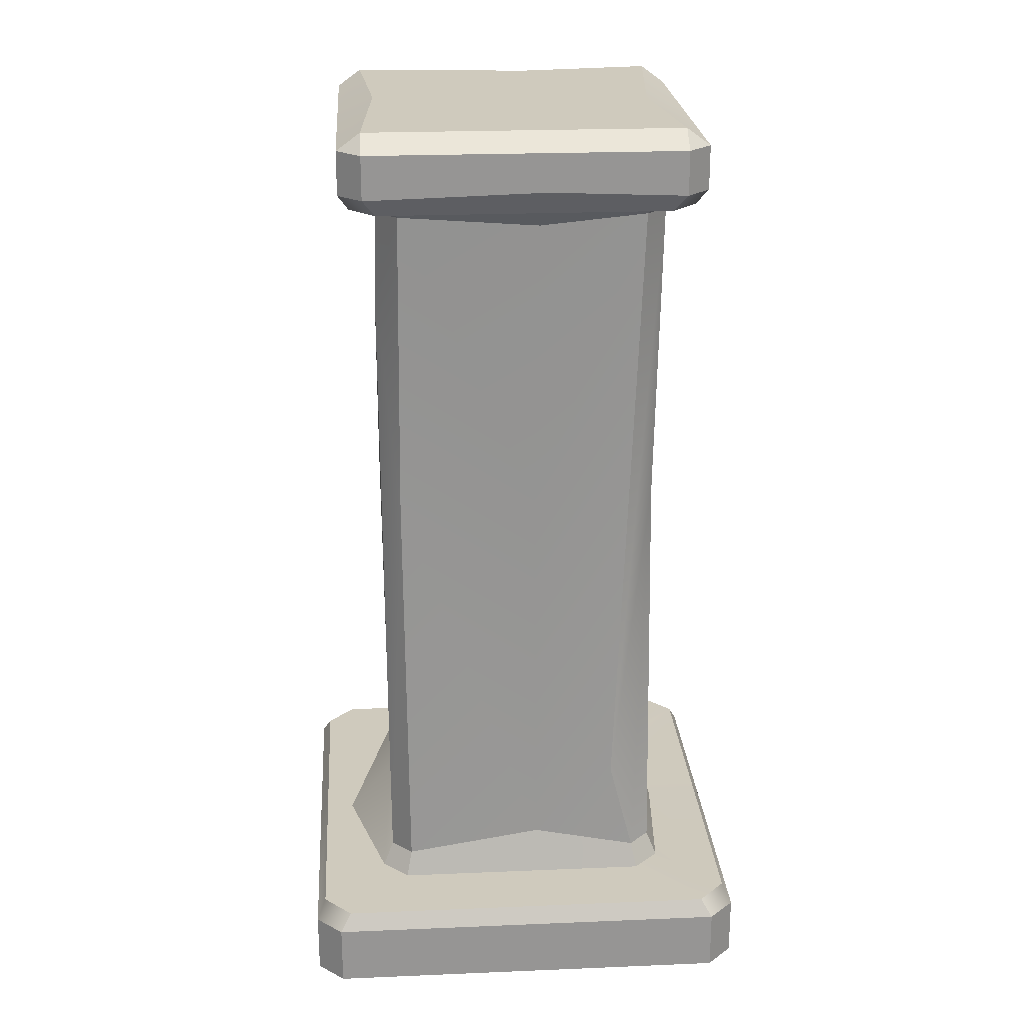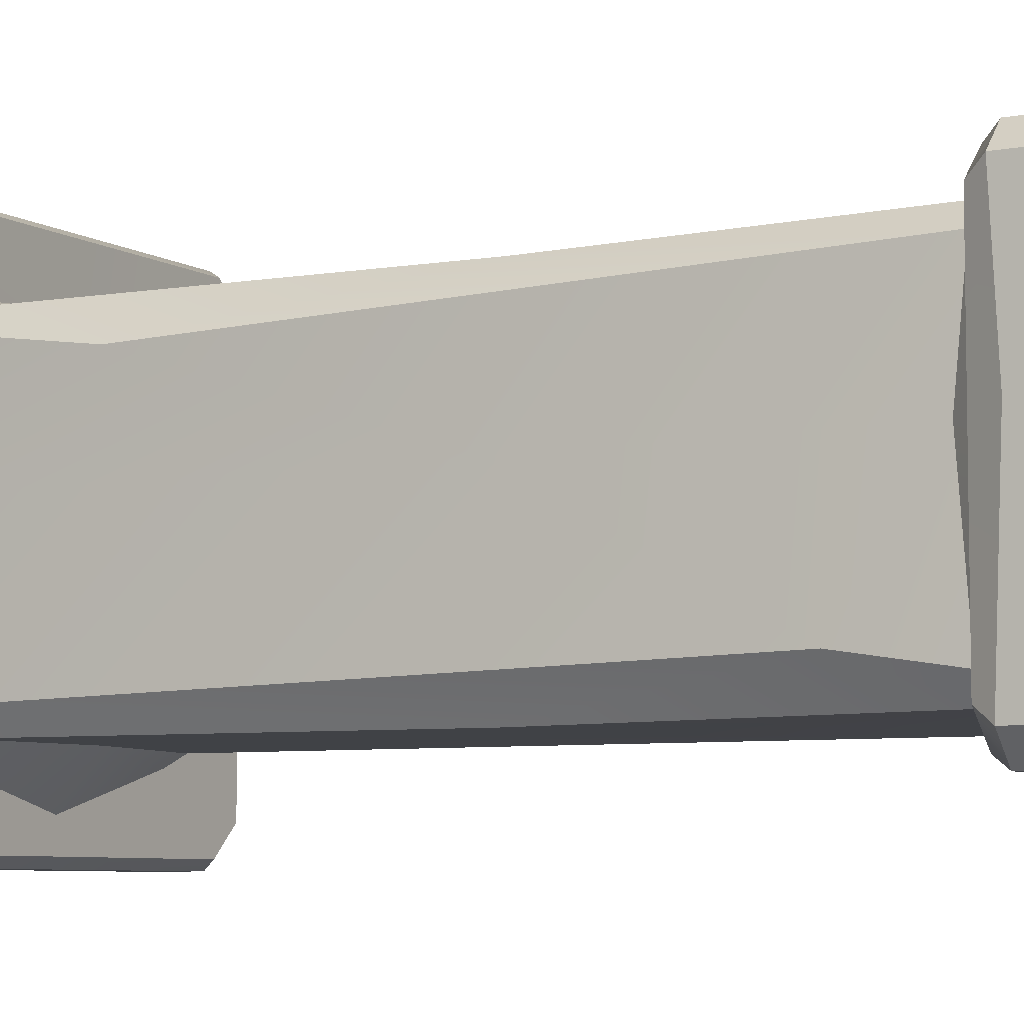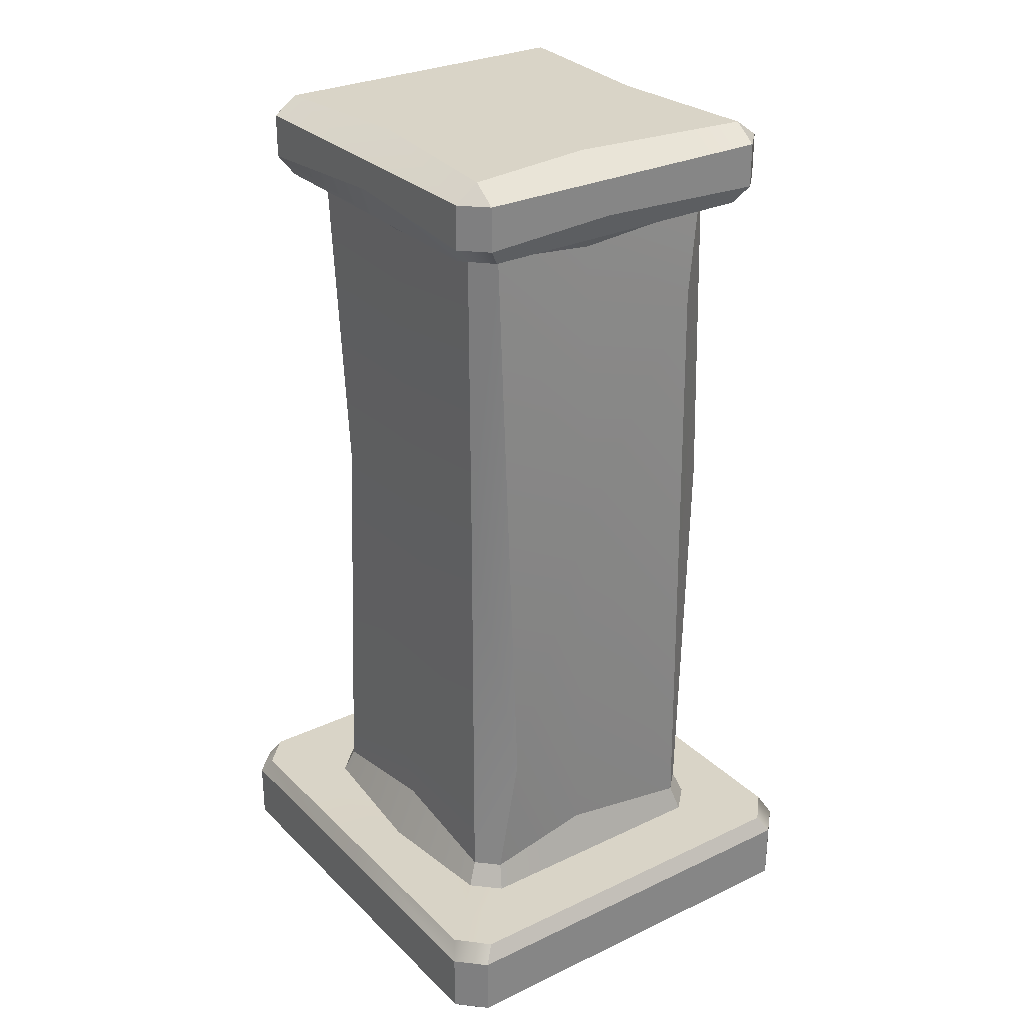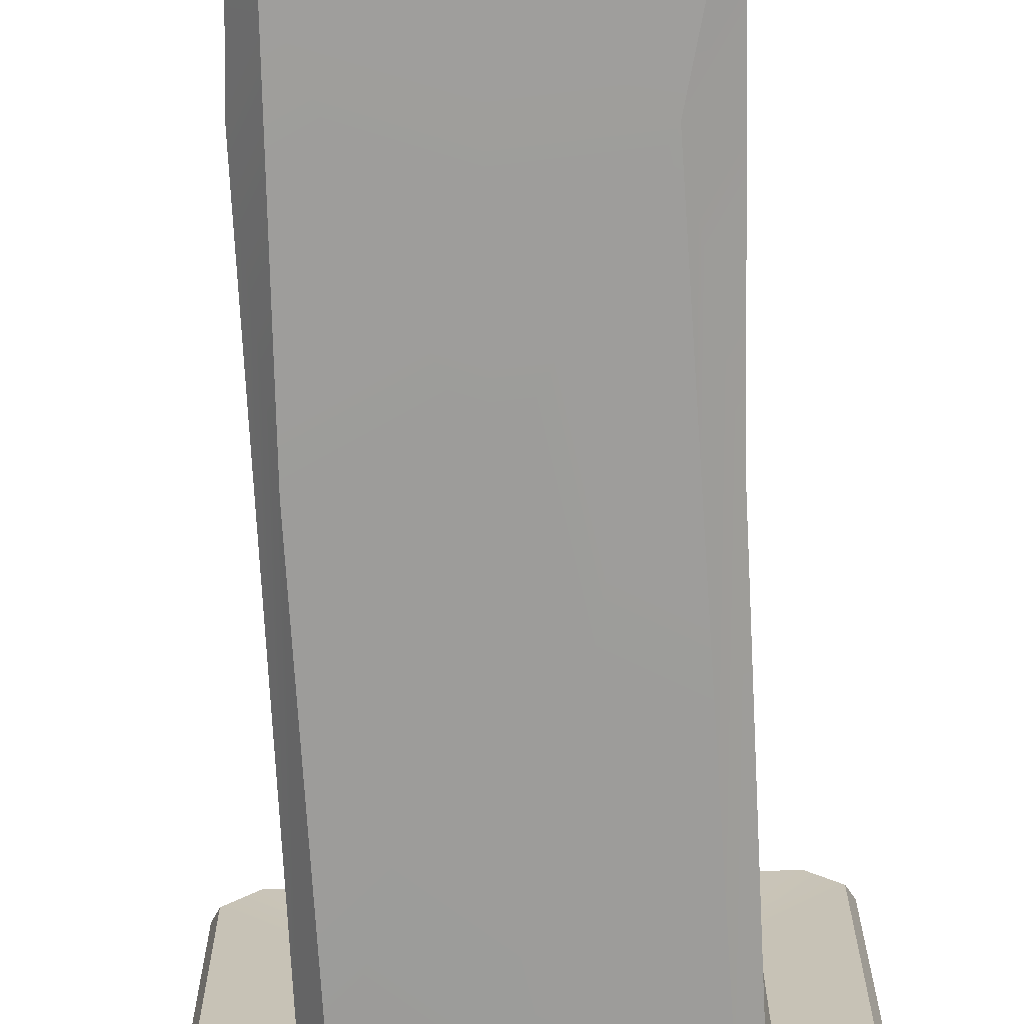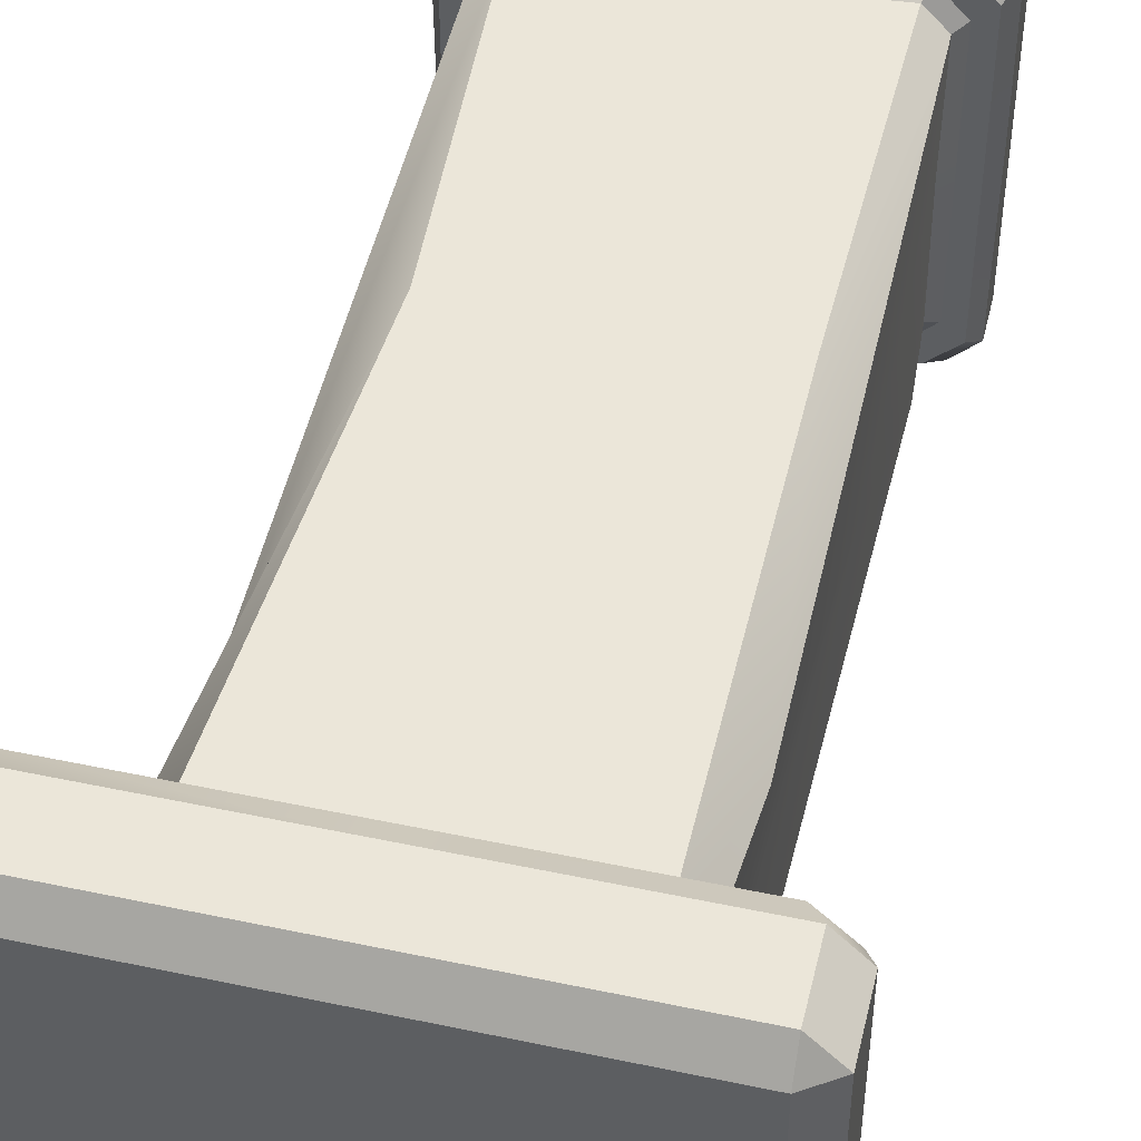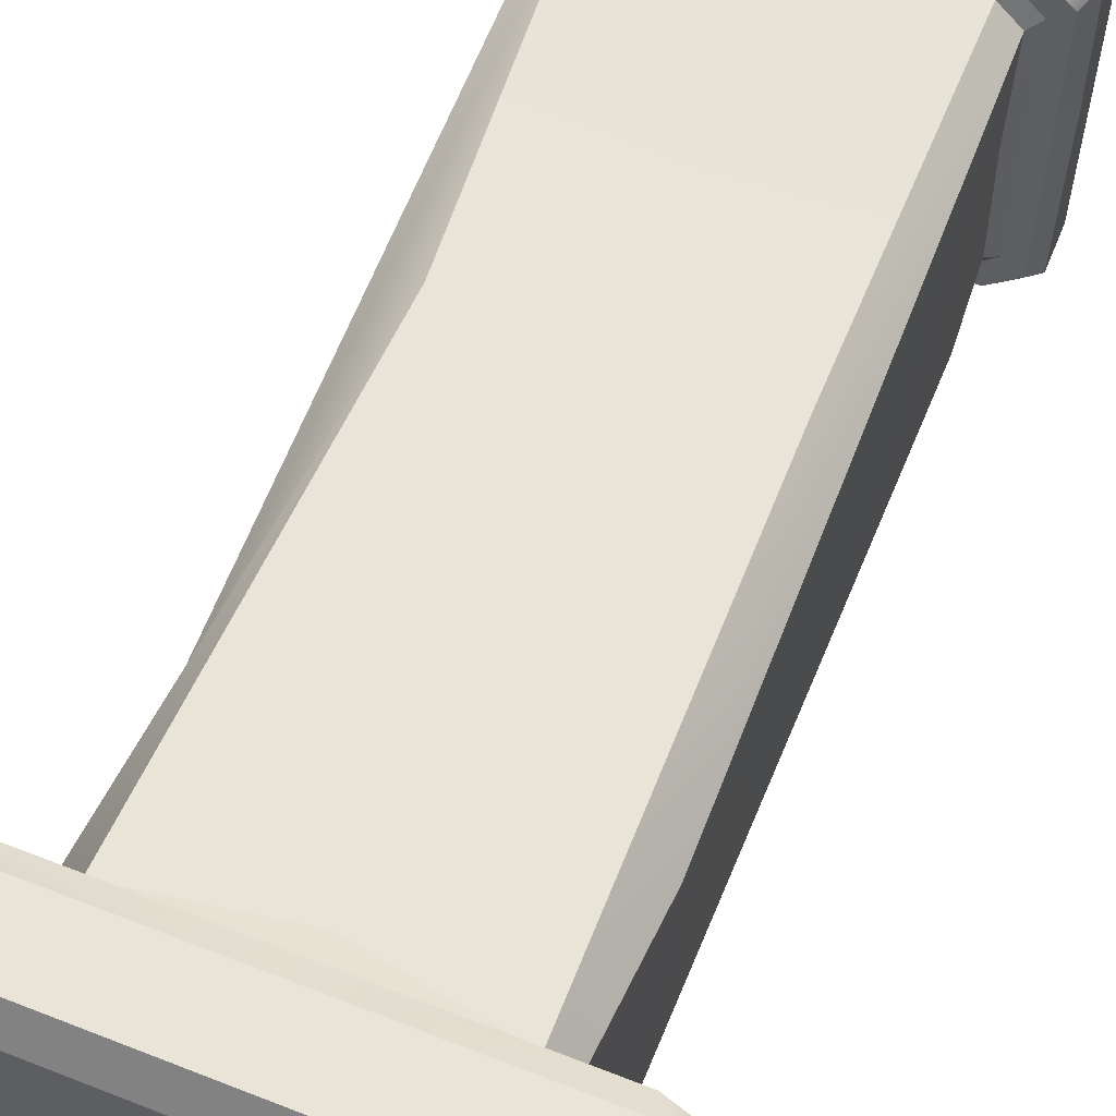
<metadata>
{"format":"obj","ext":"obj","renderer":"f3d","projection":"perspective","resolution":1024,"background":"white","views":[{"elev":22.9,"azim":-94.1,"up":"+Y"},{"elev":-6.5,"azim":119.6,"up":"+Z"},{"elev":28.7,"azim":54.6,"up":"+Y"},{"elev":-70.3,"azim":-177.7,"up":"+Z"},{"elev":47.9,"azim":13.4,"up":"+Z"},{"elev":61.1,"azim":21.9,"up":"+Z"}]}
</metadata>
<code>
v -0.2093 0.1007 0.2592
v -0.1587 0.1007 0.3104
v -0.1473 0.15 0.2899
v -0.1888 0.15 0.2484
v 0.389 0.1007 0.3104
v 0.4395 0.1007 0.2592
v 0.419 0.15 0.2484
v 0.3776 0.15 0.2899
v -0.1587 1.626 0.3104
v -0.2093 1.626 0.2592
v -0.1888 1.608 0.2484
v -0.1473 1.608 0.2899
v 0.4395 1.626 0.2592
v 0.389 1.626 0.3104
v 0.3776 1.608 0.2899
v 0.419 1.608 0.2484
v -0.2093 1.626 -0.2592
v -0.1587 1.626 -0.3105
v -0.1473 1.608 -0.29
v -0.1888 1.608 -0.2484
v 0.389 1.626 -0.3105
v 0.4395 1.626 -0.2592
v 0.419 1.608 -0.2484
v 0.3776 1.608 -0.29
v -0.1587 0.1007 -0.3105
v -0.2093 0.1007 -0.2592
v -0.1888 0.15 -0.2484
v -0.1473 0.15 -0.29
v 0.4395 0.1007 -0.2592
v 0.389 0.1007 -0.3105
v 0.3776 0.15 -0.29
v 0.419 0.15 -0.2484
v -0.3149 0.06542 -0.4597
v -0.3667 0.06542 -0.4076
v -0.3491 0.1007 -0.3859
v -0.2905 0.1007 -0.4421
v 0.5969 0.06542 -0.4076
v 0.5451 0.06542 -0.4597
v 0.5207 0.1007 -0.4421
v 0.5793 0.1007 -0.3859
v 0.5451 0.06542 0.4597
v 0.5969 0.06542 0.4076
v 0.5793 0.1007 0.3859
v 0.5207 0.1007 0.4421
v -0.3667 0.06542 0.4076
v -0.3149 0.06542 0.4597
v -0.2905 0.1007 0.4421
v -0.3491 0.1007 0.3859
v -0.3149 -0.09248 -0.4076
v -0.3667 -0.05723 -0.4076
v -0.3149 -0.05723 -0.4597
v 0.5969 -0.05723 -0.4076
v 0.5451 -0.09248 -0.4076
v 0.5451 -0.05723 -0.4597
v 0.5451 -0.05723 0.4597
v 0.5451 -0.09248 0.4076
v 0.5969 -0.05723 0.4076
v -0.3667 -0.05723 0.4076
v -0.3149 -0.09248 0.4076
v -0.3149 -0.05723 0.4597
v -0.2185 1.66 0.3632
v -0.2655 1.66 0.3159
v -0.245 1.626 0.2906
v -0.19 1.626 0.3427
v 0.4958 1.66 0.3159
v 0.4487 1.66 0.3632
v 0.4203 1.626 0.3427
v 0.4752 1.626 0.2906
v 0.4487 1.66 -0.3632
v 0.4958 1.66 -0.3159
v 0.4752 1.626 -0.2907
v 0.4203 1.626 -0.3427
v -0.2655 1.66 -0.3159
v -0.2185 1.66 -0.3632
v -0.19 1.626 -0.3427
v -0.245 1.626 -0.2907
v -0.2185 1.782 0.3159
v -0.2655 1.748 0.3159
v -0.2185 1.748 0.3632
v 0.4958 1.748 0.3159
v 0.4487 1.782 0.3159
v 0.4487 1.748 0.3632
v 0.4487 1.748 -0.3632
v 0.4487 1.782 -0.3159
v 0.4958 1.748 -0.3159
v -0.2655 1.748 -0.3159
v -0.2185 1.782 -0.3159
v -0.2185 1.748 -0.3632
v 0.09246 1.782 0.2794
v 0.1271 1.782 -0.2897
v 0.1229 1.748 -0.3632
v 0.1229 1.674 -0.3632
v 0.1222 1.626 -0.3427
v 0.1215 1.626 -0.3105
v 0.1213 1.587 -0.29
v 0.1213 0.1944 -0.29
v 0.09947 0.1007 -0.384
v 0.1246 0.1007 -0.4421
v 0.1252 0.06542 -0.4597
v 0.1252 -0.05723 -0.4597
v 0.1252 -0.09248 -0.4076
v 0.1252 -0.09248 0.4076
v 0.1252 -0.05723 0.4597
v 0.1252 0.06542 0.4597
v 0.1246 0.1007 0.4421
v 0.1215 0.09281 0.3334
v 0.1213 0.1944 0.2899
v 0.1213 1.586 0.2899
v 0.1215 1.626 0.3104
v 0.1222 1.626 0.3427
v 0.1229 1.686 0.3632
v 0.1229 1.748 0.3632
v 0.4107 1.782 0.04619
v 0.1229 1.782 0.04265
v -0.2185 1.782 0.04265
v -0.2655 1.748 0.04265
v -0.2655 1.671 0.04265
v -0.245 1.626 0.03924
v -0.2093 1.626 0.03499
v -0.1888 1.587 0.03354
v -0.1888 0.1944 0.03354
v -0.2093 0.1007 0.03499
v -0.3491 0.1007 0.0521
v -0.3667 0.06542 0.05503
v -0.3667 -0.05723 0.05503
v -0.3149 -0.09248 0.05503
v 0.1268 -0.09248 0.06418
v 0.5451 -0.09248 0.05503
v 0.5969 -0.05723 0.05503
v 0.5969 0.06542 0.05503
v 0.5793 0.1007 0.0521
v 0.4395 0.1007 0.03499
v 0.419 0.1944 0.03354
v 0.419 1.586 0.03354
v 0.4395 1.626 0.03499
v 0.4752 1.626 0.03924
v 0.4958 1.675 0.04265
v 0.4958 1.748 0.04265
v -0.1055 0.9802 0.2835
v 0.1346 0.987 0.2835
v 0.3706 0.9802 0.2835
v 0.4323 0.4147 0.2108
v 0.4323 0.987 0.02712
v 0.4323 1.427 -0.2197
v 0.3909 0.9802 -0.2964
v 0.1346 0.9874 -0.2964
v -0.105 1.425 -0.2964
v -0.1754 0.9802 -0.2548
v -0.1754 0.9874 0.02712
v -0.1754 0.3357 0.2004
f 47 105 106 2
f 140 108 12 139
f 11 120 149 150
f 122 123 48 1
f 43 131 132 6
f 143 134 16 142
f 63 118 119 10
f 109 110 64 9
f 135 136 68 13
f 75 93 94 18
f 95 146 147 19
f 97 98 36 25
f 125 58 45 124
f 99 100 51 33
f 42 57 129 130
f 46 60 103 104
f 127 102 59 126
f 78 116 117 62
f 111 112 79 61
f 137 138 80 65
f 74 88 91 92
f 89 114 115 77
f 2 1 48 47
f 3 2 106 107
f 150 139 12 11
f 1 4 121 122
f 6 5 44 43
f 7 6 132 133
f 141 142 16 15
f 10 9 64 63
f 11 10 119 120
f 9 12 108 109
f 14 13 68 67
f 13 16 134 135
f 18 17 76 75
f 19 18 94 95
f 20 19 147 148
f 22 21 72 71
f 24 23 144 145
f 26 25 36 35
f 25 28 96 97
f 30 29 40 39
f 34 33 51 50
f 123 124 45 48
f 33 36 98 99
f 38 37 52 54
f 130 131 43 42
f 42 41 55 57
f 104 105 47 46
f 46 45 58 60
f 125 126 59 58
f 49 51 100 101
f 128 129 57 56
f 102 103 60 59
f 62 61 79 78
f 63 62 117 118
f 61 64 110 111
f 66 65 80 82
f 65 68 136 137
f 70 69 83 85
f 92 93 75 74
f 74 73 86 88
f 78 77 115 116
f 77 79 112 89
f 81 80 138 113
f 90 91 88 87
f 1 2 3 4
f 5 6 7 8
f 9 10 11 12
f 13 14 15 16
f 17 18 19 20
f 21 22 23 24
f 25 26 27 28
f 29 30 31 32
f 33 34 35 36
f 37 38 39 40
f 41 42 43 44
f 45 46 47 48
f 49 50 51
f 52 53 54
f 55 56 57
f 58 59 60
f 61 62 63 64
f 65 66 67 68
f 69 70 71 72
f 73 74 75 76
f 77 78 79
f 80 81 82
f 83 84 85
f 86 87 88
f 81 113 114 89
f 84 83 91 90
f 92 91 83 69
f 69 72 93 92
f 94 93 72 21
f 95 94 21 24
f 24 145 146 95
f 97 96 31 30
f 30 39 98 97
f 99 98 39 38
f 38 54 100 99
f 101 100 54 53
f 128 56 102 127
f 56 55 103 102
f 104 103 55 41
f 41 44 105 104
f 106 105 44 5
f 107 106 5 8
f 141 15 108 140
f 109 108 15 14
f 14 67 110 109
f 111 110 67 66
f 66 82 112 111
f 89 112 82 81
f 113 84 90 114
f 115 114 90 87
f 116 115 87 86
f 117 116 86 73
f 118 117 73 76
f 119 118 76 17
f 120 119 17 20
f 149 120 20 148
f 122 121 27 26
f 26 35 123 122
f 35 34 124 123
f 50 125 124 34
f 50 49 126 125
f 101 127 126 49
f 53 128 127 101
f 53 52 129 128
f 130 129 52 37
f 37 40 131 130
f 132 131 40 29
f 133 132 29 32
f 144 23 134 143
f 135 134 23 22
f 22 71 136 135
f 137 136 71 70
f 70 85 138 137
f 113 138 85 84
f 107 140 139 3
f 8 141 140 107
f 8 7 142 141
f 133 143 142 7
f 32 144 143 133
f 145 144 32 31
f 146 145 31 96
f 147 146 96 28
f 148 147 28 27
f 121 149 148 27
f 150 149 121 4
f 4 3 139 150

</code>
